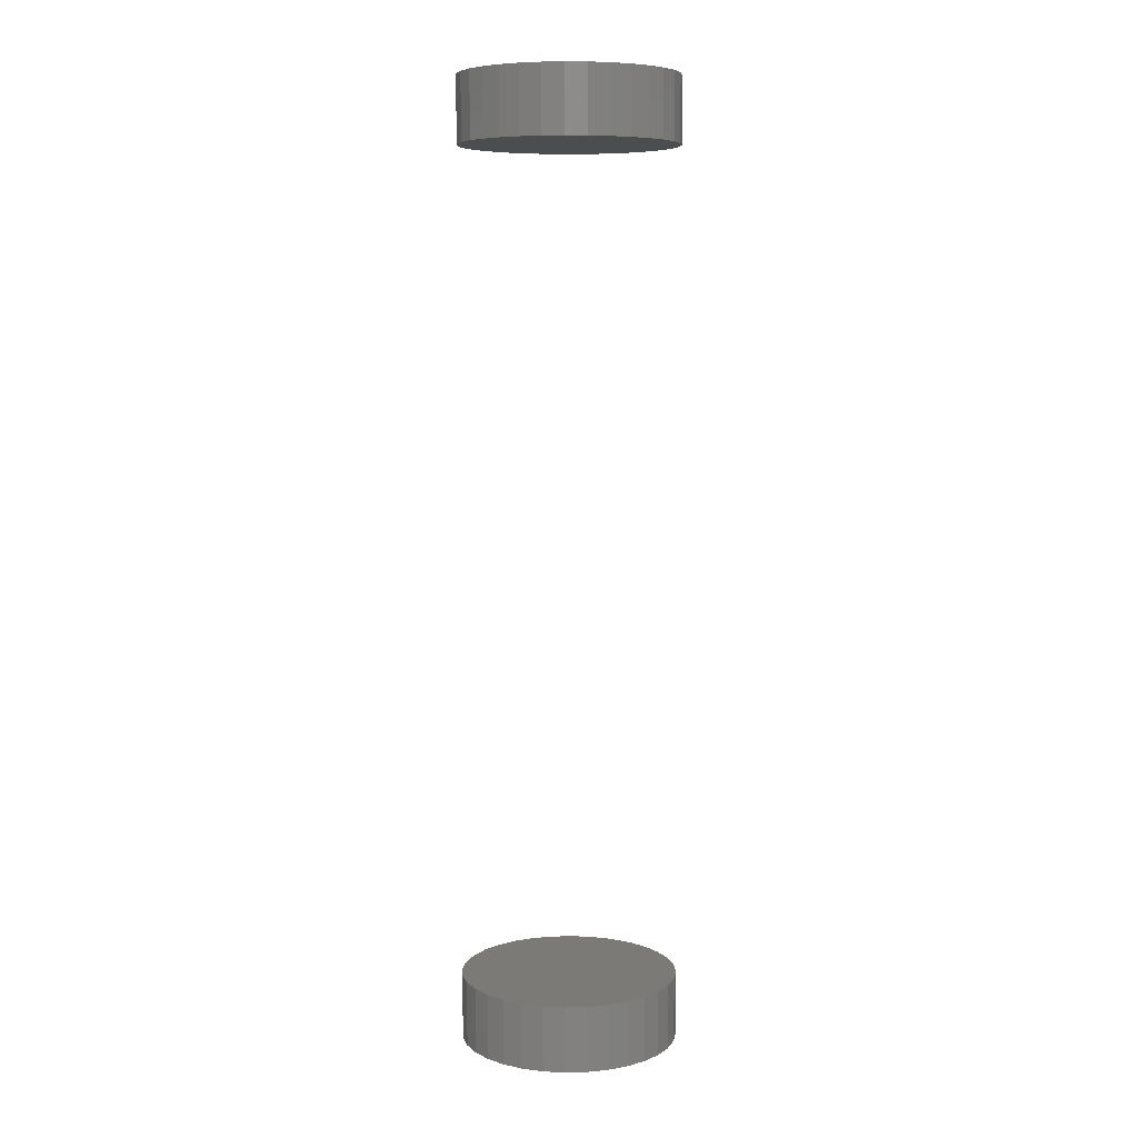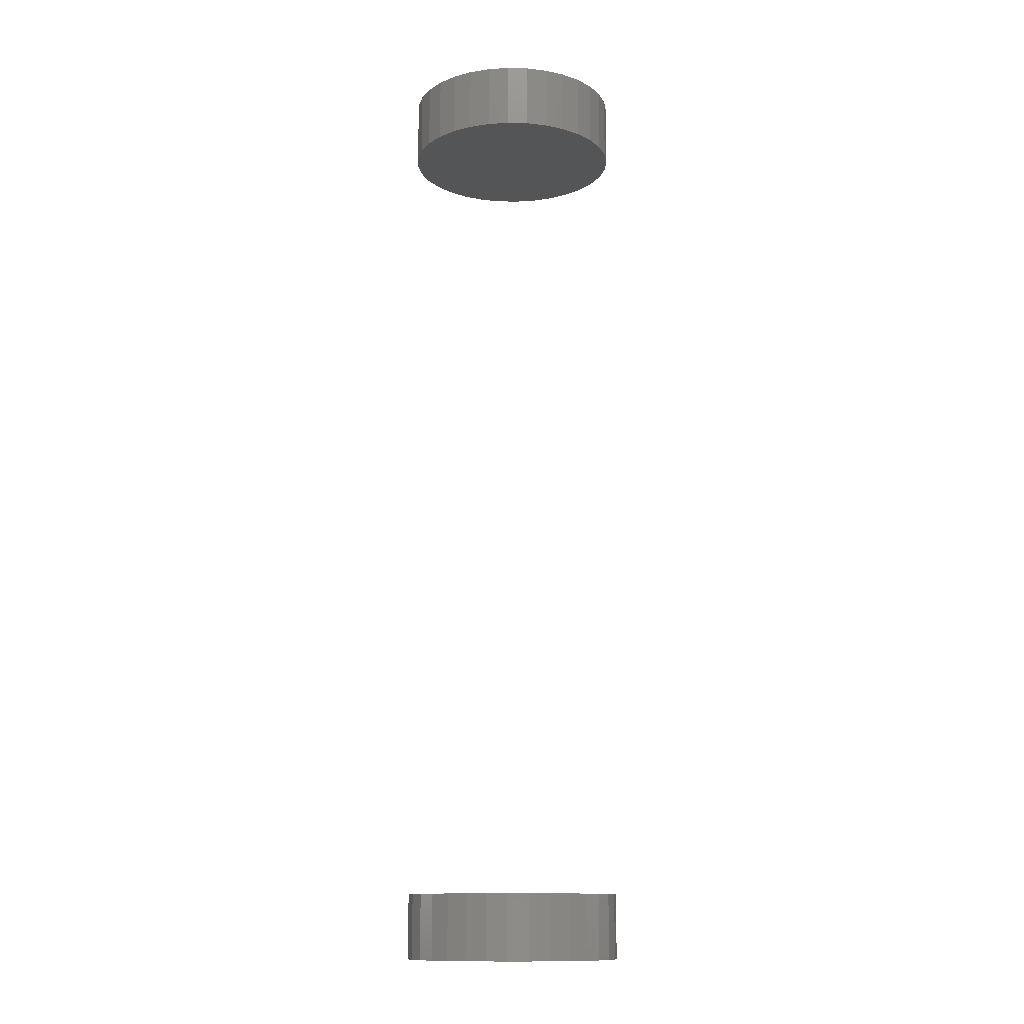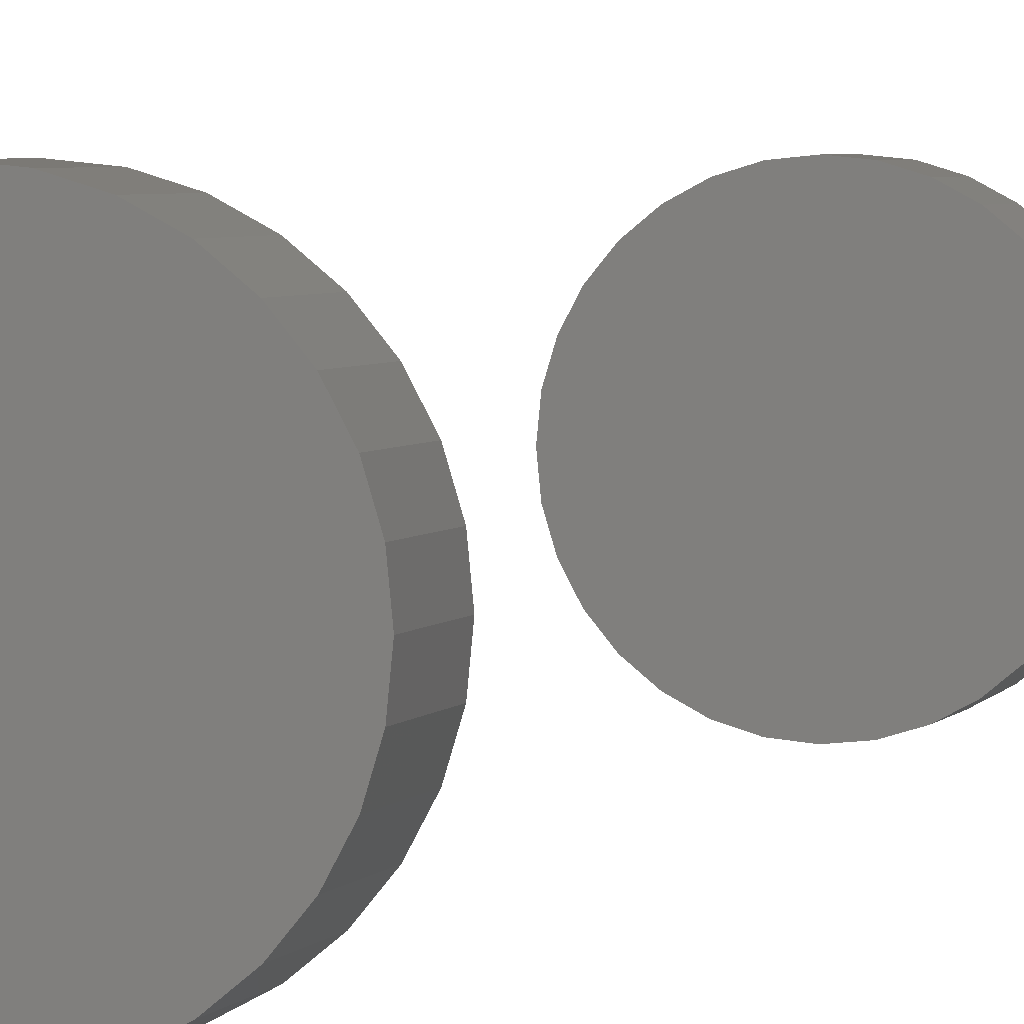
<metadata>
{"format":"stl","ext":"stl","renderer":"f3d","projection":"perspective","resolution":1024,"background":"white","views":[{"elev":7.5,"azim":47.2,"up":"+Y"},{"elev":-13.0,"azim":148.7,"up":"+Y"},{"elev":3.3,"azim":-164.0,"up":"+Z"}]}
</metadata>
<code>
# stl→obj: 128 verts, 248 faces
v 0.1835 0.7969 -6.671e-17
v 0.1835 0.6875 -2.224e-17
v 0.18 0.7969 -0.03542
v 0.18 0.6875 -0.03542
v 0.1696 0.7969 -0.06949
v 0.1696 0.6875 -0.06949
v 0.1529 0.7969 -0.1009
v 0.1529 0.6875 -0.1009
v 0.1303 0.7969 -0.1284
v 0.1303 0.6875 -0.1284
v 0.1028 0.7969 -0.151
v 0.1028 0.6875 -0.151
v 0.07138 0.7969 -0.1678
v 0.07138 0.6875 -0.1678
v 0.03732 0.7969 -0.1781
v 0.03732 0.6875 -0.1781
v 0.001891 0.7969 -0.1816
v 0.001891 0.6875 -0.1816
v -0.03353 0.7969 -0.1781
v -0.03353 0.6875 -0.1781
v -0.0676 0.7969 -0.1678
v -0.0676 0.6875 -0.1678
v -0.09899 0.7969 -0.151
v -0.09899 0.6875 -0.151
v -0.1265 0.7969 -0.1284
v -0.1265 0.6875 -0.1284
v -0.1491 0.7969 -0.1009
v -0.1491 0.6875 -0.1009
v -0.1659 0.7969 -0.06949
v -0.1659 0.6875 -0.06949
v -0.1762 0.7969 -0.03542
v -0.1762 0.6875 -0.03542
v -0.1797 0.7969 2.224e-17
v -0.1797 0.6875 2.224e-17
v 0.1835 -0.6875 -2.224e-17
v 0.1835 -0.7969 -2.224e-17
v 0.18 -0.6875 -0.03542
v 0.18 -0.7969 -0.03542
v 0.1696 -0.6875 -0.06949
v 0.1696 -0.7969 -0.06949
v 0.1529 -0.6875 -0.1009
v 0.1529 -0.7969 -0.1009
v 0.1303 -0.6875 -0.1284
v 0.1303 -0.7969 -0.1284
v 0.1028 -0.6875 -0.151
v 0.1028 -0.7969 -0.151
v 0.07138 -0.6875 -0.1678
v 0.07138 -0.7969 -0.1678
v 0.03732 -0.6875 -0.1781
v 0.03732 -0.7969 -0.1781
v 0.001891 -0.6875 -0.1816
v 0.001891 -0.7969 -0.1816
v -0.03353 -0.6875 -0.1781
v -0.03353 -0.7969 -0.1781
v -0.0676 -0.6875 -0.1678
v -0.0676 -0.7969 -0.1678
v -0.09899 -0.6875 -0.151
v -0.09899 -0.7969 -0.151
v -0.1265 -0.6875 -0.1284
v -0.1265 -0.7969 -0.1284
v -0.1491 -0.6875 -0.1009
v -0.1491 -0.7969 -0.1009
v -0.1659 -0.6875 -0.06949
v -0.1659 -0.7969 -0.06949
v -0.1762 -0.6875 -0.03542
v -0.1762 -0.7969 -0.03542
v -0.1797 -0.6875 2.224e-17
v -0.1797 -0.7969 2.224e-17
v -0.1762 0.7969 0.03542
v -0.1762 0.6875 0.03542
v -0.1659 0.7969 0.06949
v -0.1659 0.6875 0.06949
v -0.1491 0.7969 0.1009
v -0.1491 0.6875 0.1009
v -0.1265 0.7969 0.1284
v -0.1265 0.6875 0.1284
v -0.09899 0.7969 0.151
v -0.09899 0.6875 0.151
v -0.0676 0.7969 0.1678
v -0.0676 0.6875 0.1678
v -0.03353 0.7969 0.1781
v -0.03353 0.6875 0.1781
v 0.001891 0.7969 0.1816
v 0.001891 0.6875 0.1816
v 0.03732 0.7969 0.1781
v 0.03732 0.6875 0.1781
v 0.07138 0.7969 0.1678
v 0.07138 0.6875 0.1678
v 0.1028 0.7969 0.151
v 0.1028 0.6875 0.151
v 0.1303 0.7969 0.1284
v 0.1303 0.6875 0.1284
v 0.1529 0.7969 0.1009
v 0.1529 0.6875 0.1009
v 0.1696 0.7969 0.06949
v 0.1696 0.6875 0.06949
v 0.18 0.7969 0.03542
v 0.18 0.6875 0.03542
v -0.1762 -0.6875 0.03542
v -0.1762 -0.7969 0.03542
v -0.1659 -0.6875 0.06949
v -0.1659 -0.7969 0.06949
v -0.1491 -0.6875 0.1009
v -0.1491 -0.7969 0.1009
v -0.1265 -0.6875 0.1284
v -0.1265 -0.7969 0.1284
v -0.09899 -0.6875 0.151
v -0.09899 -0.7969 0.151
v -0.0676 -0.6875 0.1678
v -0.0676 -0.7969 0.1678
v -0.03353 -0.6875 0.1781
v -0.03353 -0.7969 0.1781
v 0.001891 -0.6875 0.1816
v 0.001891 -0.7969 0.1816
v 0.03732 -0.6875 0.1781
v 0.03732 -0.7969 0.1781
v 0.07138 -0.6875 0.1678
v 0.07138 -0.7969 0.1678
v 0.1028 -0.6875 0.151
v 0.1028 -0.7969 0.151
v 0.1303 -0.6875 0.1284
v 0.1303 -0.7969 0.1284
v 0.1529 -0.6875 0.1009
v 0.1529 -0.7969 0.1009
v 0.1696 -0.6875 0.06949
v 0.1696 -0.7969 0.06949
v 0.18 -0.6875 0.03542
v 0.18 -0.7969 0.03542
f 1 2 3
f 3 2 4
f 3 4 5
f 5 4 6
f 5 6 7
f 7 6 8
f 7 8 9
f 9 8 10
f 9 10 11
f 11 10 12
f 11 12 13
f 13 12 14
f 13 14 15
f 15 14 16
f 15 16 17
f 17 16 18
f 17 18 19
f 19 18 20
f 19 20 21
f 21 20 22
f 21 22 23
f 23 22 24
f 23 24 25
f 25 24 26
f 25 26 27
f 27 26 28
f 27 28 29
f 29 28 30
f 29 30 31
f 31 30 32
f 31 32 33
f 33 32 34
f 35 36 37
f 37 36 38
f 37 38 39
f 39 38 40
f 39 40 41
f 41 40 42
f 41 42 43
f 43 42 44
f 43 44 45
f 45 44 46
f 45 46 47
f 47 46 48
f 47 48 49
f 49 48 50
f 49 50 51
f 51 50 52
f 51 52 53
f 53 52 54
f 53 54 55
f 55 54 56
f 55 56 57
f 57 56 58
f 57 58 59
f 59 58 60
f 59 60 61
f 61 60 62
f 61 62 63
f 63 62 64
f 63 64 65
f 65 64 66
f 65 66 67
f 67 66 68
f 33 34 69
f 69 34 70
f 69 70 71
f 71 70 72
f 71 72 73
f 73 72 74
f 73 74 75
f 75 74 76
f 75 76 77
f 77 76 78
f 77 78 79
f 79 78 80
f 79 80 81
f 81 80 82
f 81 82 83
f 83 82 84
f 83 84 85
f 85 84 86
f 85 86 87
f 87 86 88
f 87 88 89
f 89 88 90
f 89 90 91
f 91 90 92
f 91 92 93
f 93 92 94
f 93 94 95
f 95 94 96
f 95 96 97
f 97 96 98
f 97 98 1
f 1 98 2
f 67 68 99
f 99 68 100
f 99 100 101
f 101 100 102
f 101 102 103
f 103 102 104
f 103 104 105
f 105 104 106
f 105 106 107
f 107 106 108
f 107 108 109
f 109 108 110
f 109 110 111
f 111 110 112
f 111 112 113
f 113 112 114
f 113 114 115
f 115 114 116
f 115 116 117
f 117 116 118
f 117 118 119
f 119 118 120
f 119 120 121
f 121 120 122
f 121 122 123
f 123 122 124
f 123 124 125
f 125 124 126
f 125 126 127
f 127 126 128
f 127 128 35
f 35 128 36
f 113 115 111
f 109 111 115
f 117 109 115
f 49 53 47
f 51 53 49
f 53 55 47
f 47 55 57
f 47 57 45
f 45 57 59
f 45 59 43
f 43 59 61
f 43 61 41
f 41 61 63
f 41 63 39
f 39 63 65
f 39 65 37
f 37 65 67
f 37 67 35
f 35 67 99
f 35 99 127
f 127 99 101
f 127 101 125
f 125 101 103
f 125 103 123
f 123 103 105
f 123 105 121
f 121 105 107
f 121 107 119
f 119 107 109
f 119 109 117
f 82 86 84
f 86 82 80
f 86 80 88
f 14 20 16
f 16 20 18
f 88 80 90
f 90 80 78
f 90 78 92
f 92 78 76
f 92 76 94
f 94 76 74
f 94 74 96
f 96 74 72
f 96 72 98
f 98 72 70
f 98 70 2
f 2 70 34
f 2 34 4
f 4 34 32
f 4 32 6
f 6 32 30
f 6 30 8
f 8 30 28
f 8 28 10
f 10 28 26
f 10 26 12
f 12 26 24
f 12 24 14
f 14 24 22
f 14 22 20
f 112 116 114
f 116 112 110
f 116 110 118
f 48 54 50
f 50 54 52
f 118 110 120
f 120 110 108
f 120 108 122
f 122 108 106
f 122 106 124
f 124 106 104
f 124 104 126
f 126 104 102
f 126 102 128
f 128 102 100
f 128 100 36
f 36 100 68
f 36 68 38
f 38 68 66
f 38 66 40
f 40 66 64
f 40 64 42
f 42 64 62
f 42 62 44
f 44 62 60
f 44 60 46
f 46 60 58
f 46 58 48
f 48 58 56
f 48 56 54
f 83 85 81
f 79 81 85
f 87 79 85
f 15 19 13
f 17 19 15
f 19 21 13
f 13 21 23
f 13 23 11
f 11 23 25
f 11 25 9
f 9 25 27
f 9 27 7
f 7 27 29
f 7 29 5
f 5 29 31
f 5 31 3
f 3 31 33
f 3 33 1
f 1 33 69
f 1 69 97
f 97 69 71
f 97 71 95
f 95 71 73
f 95 73 93
f 93 73 75
f 93 75 91
f 91 75 77
f 91 77 89
f 89 77 79
f 89 79 87

</code>
